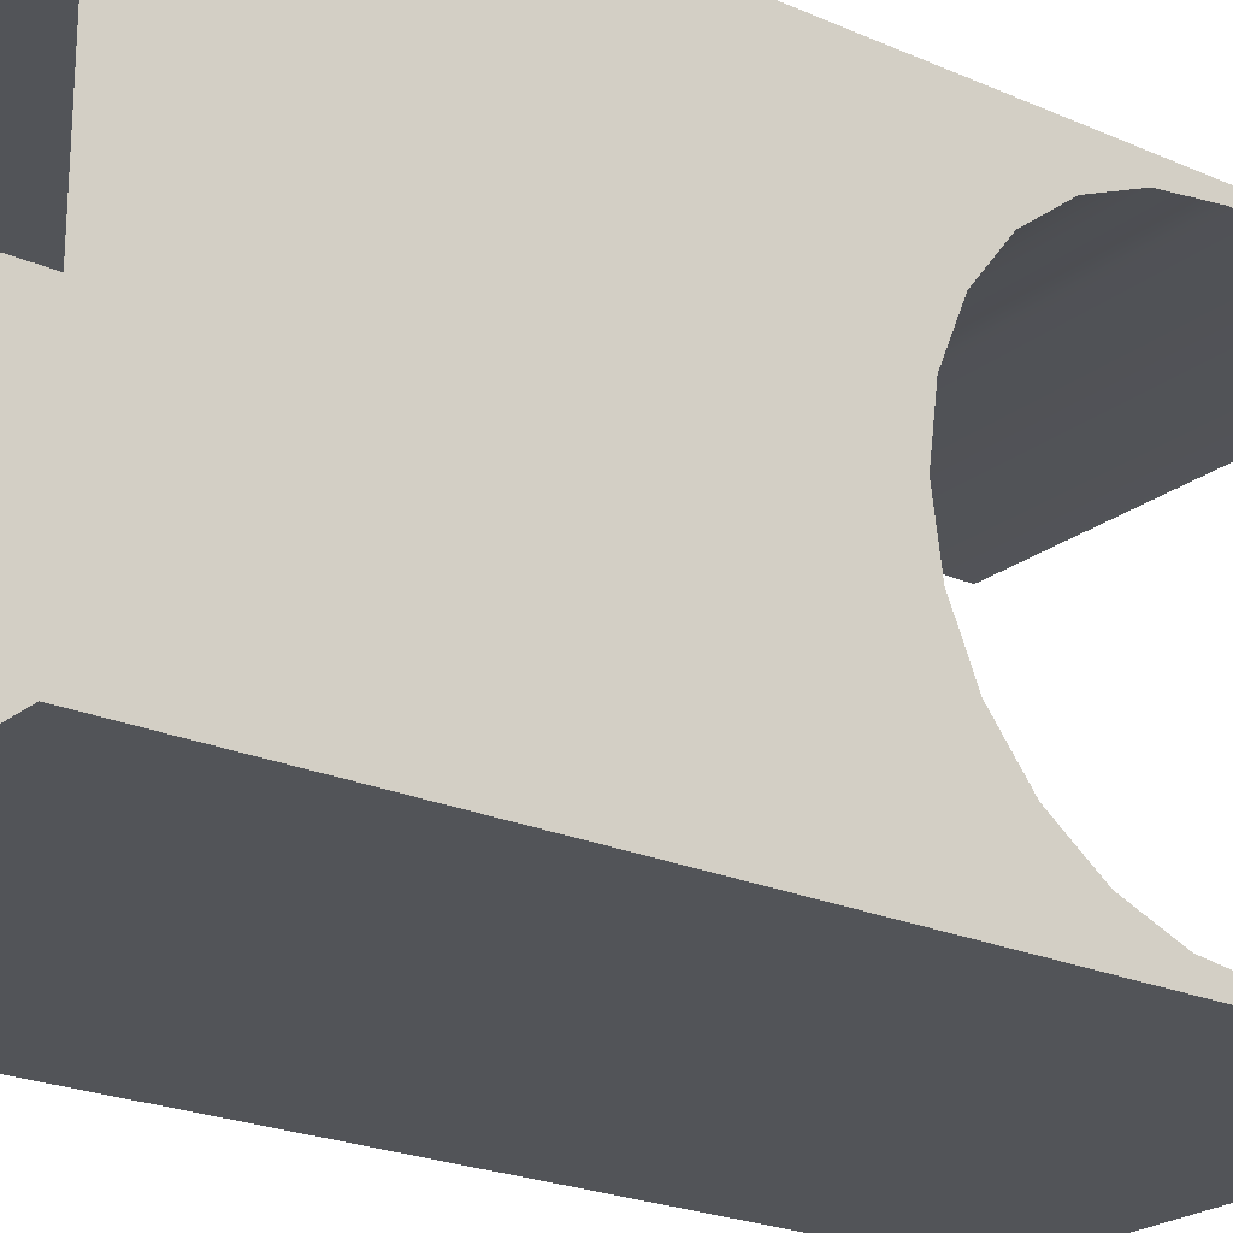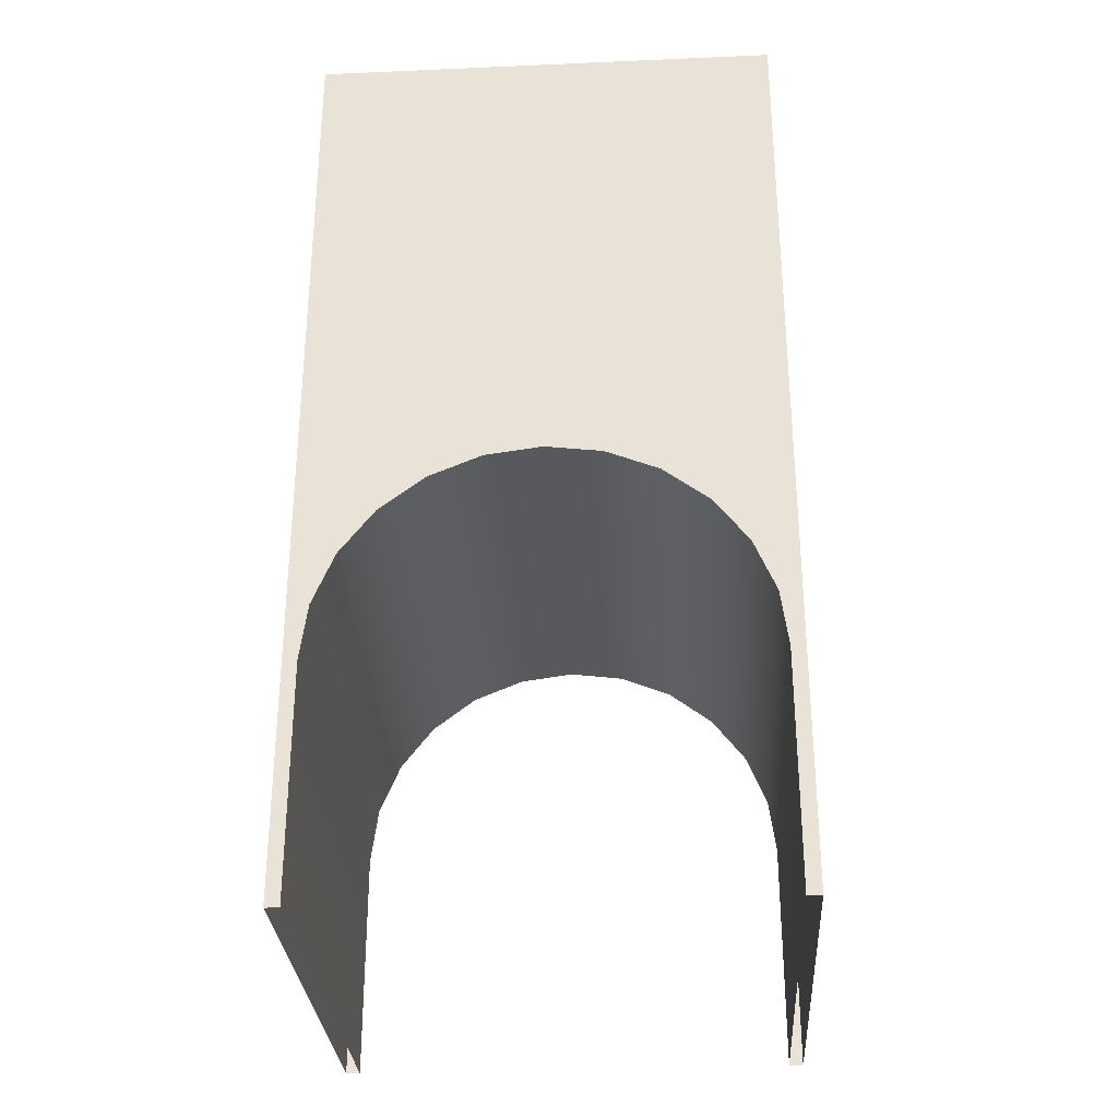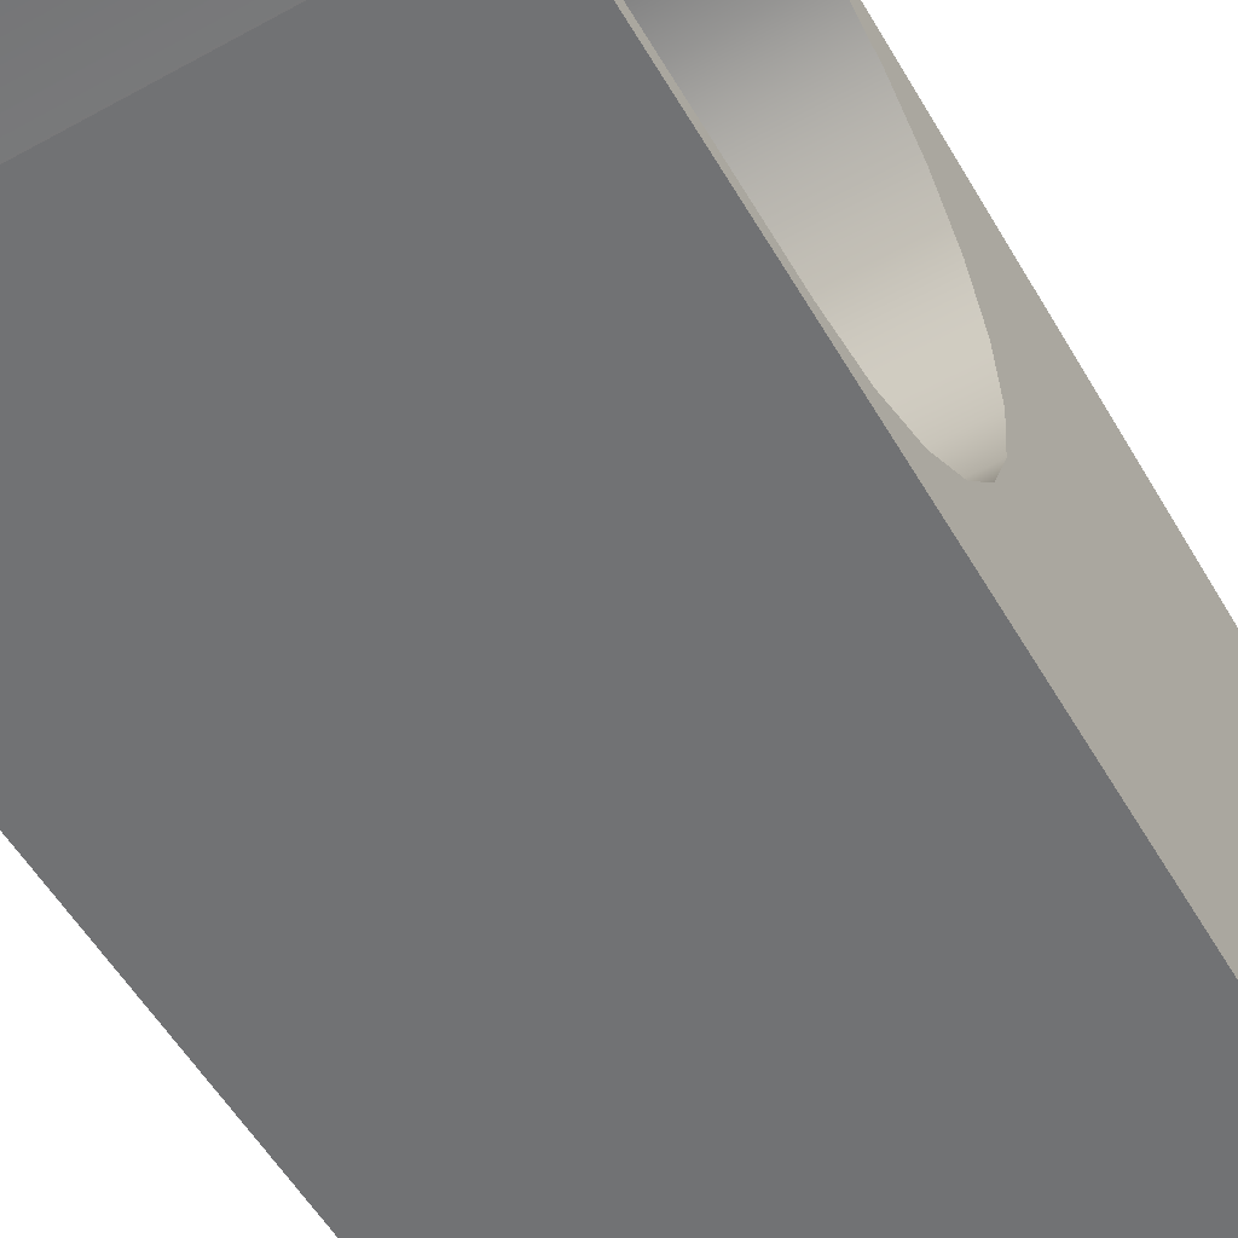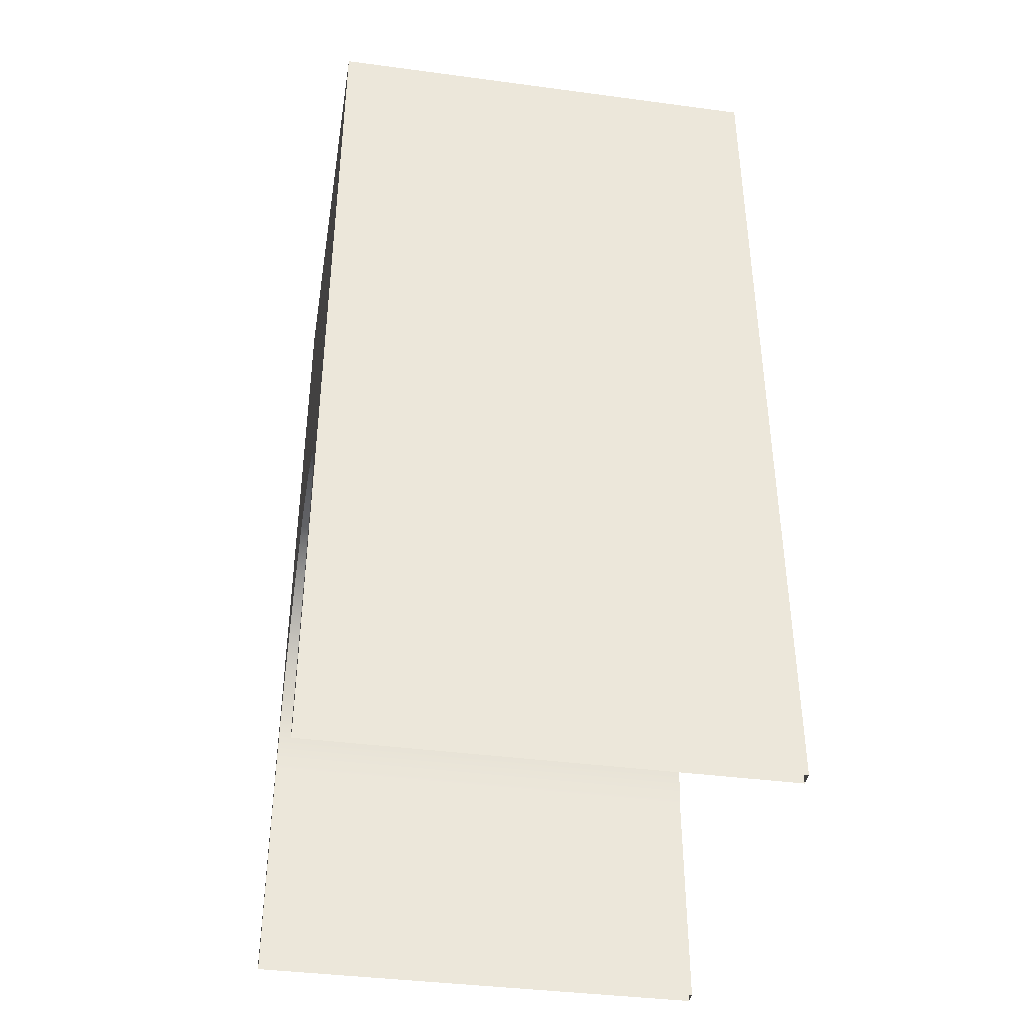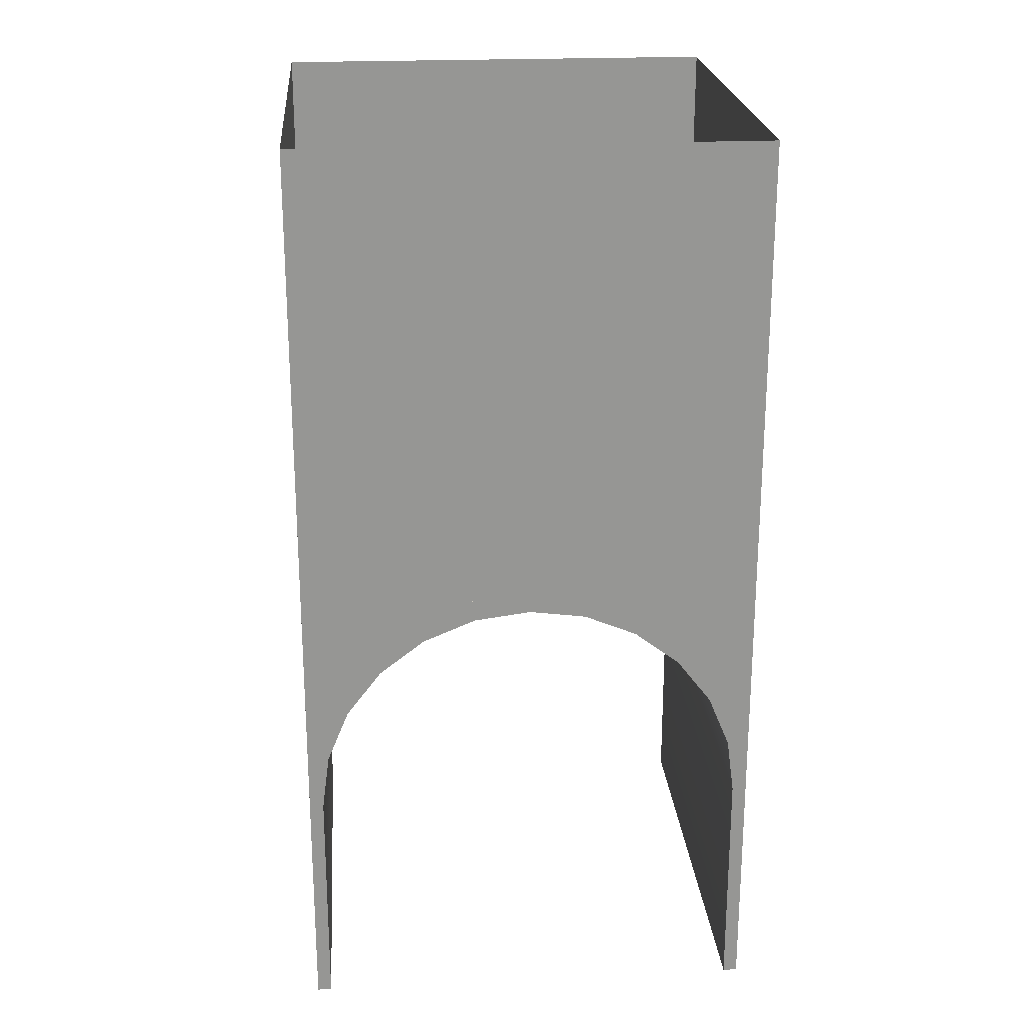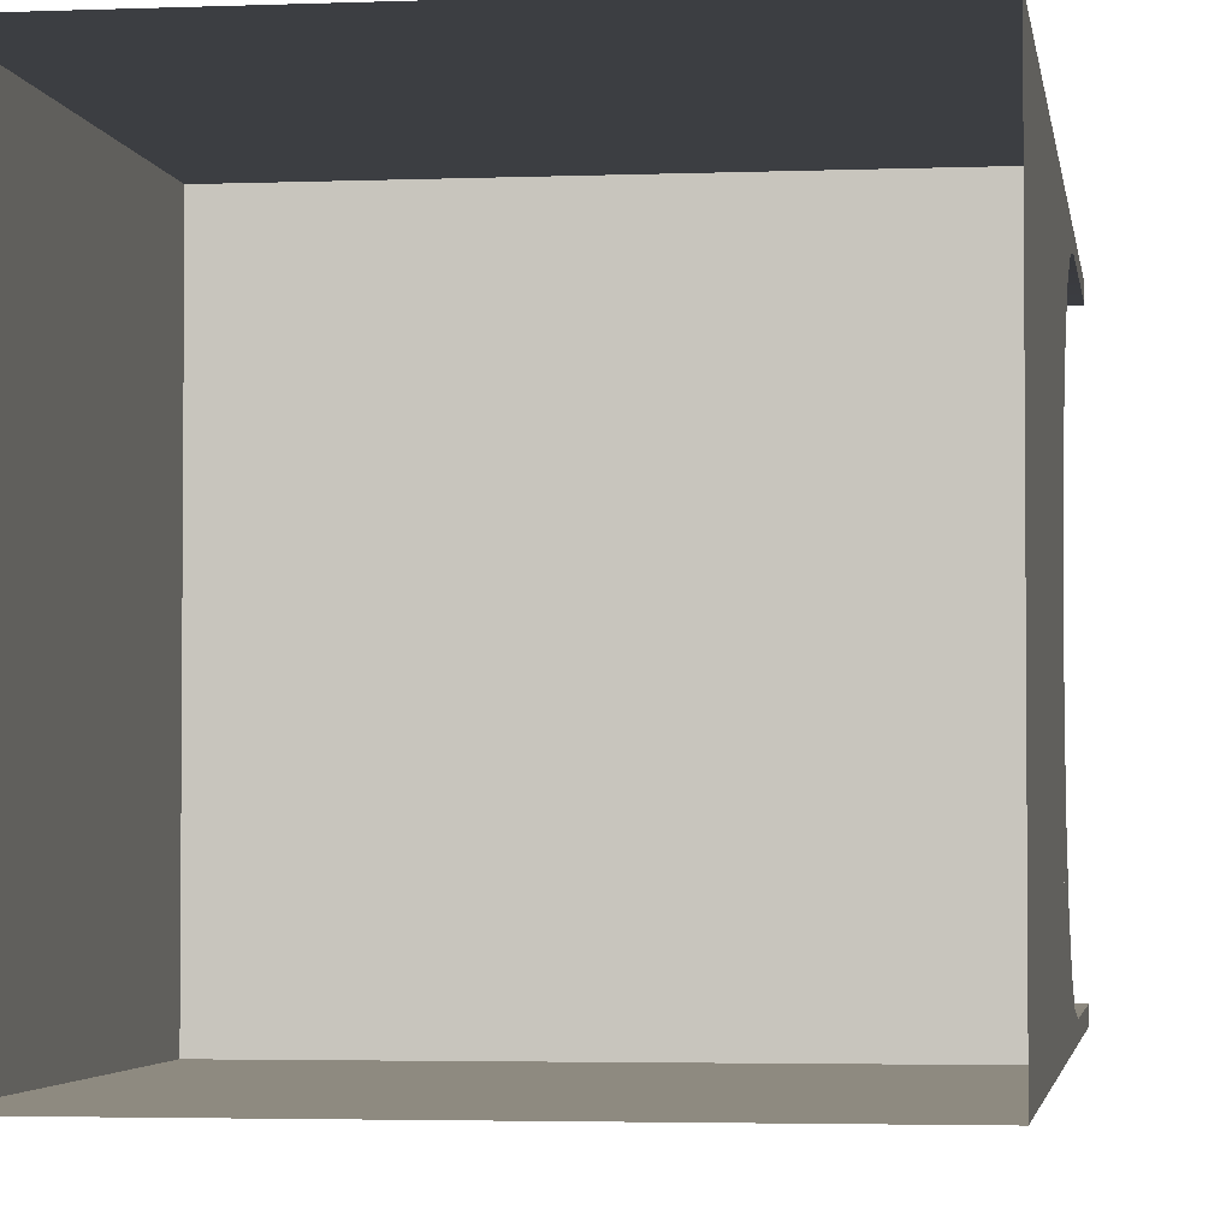
<metadata>
{"format":"obj","ext":"obj","renderer":"f3d","projection":"perspective","resolution":1024,"background":"white","views":[{"elev":-22.8,"azim":-127.1,"up":"+Z"},{"elev":-30.4,"azim":-86.4,"up":"+Y"},{"elev":-55.6,"azim":30.0,"up":"+Z"},{"elev":-39.5,"azim":170.6,"up":"+Y"},{"elev":22.6,"azim":85.4,"up":"+Y"},{"elev":-3.1,"azim":-172.1,"up":"+Z"}]}
</metadata>
<code>
o Mousehole.Entrance.001_Mousehole.Entrance
v 32 31.03 -16
v 32 30.52 -19.89
v 32 32 -32
v 5e-06 32 -0
v 4e-06 32 -32
v 4e-06 31.03 -16
v -1e-06 1e-06 -32
v 32 -5e-06 -32
v 32 -5e-06 -1e-06
v 32 32 -1e-06
v 32 16 -0.9676
v 32 -5e-06 -0.9676
v 32 -5e-06 -31.03
v 32 16 -31.03
v 32 19.89 -1.48
v 32 23.52 -2.982
v 32 19.89 -30.52
v 32 23.52 -29.02
v 32 26.63 -5.371
v 32 29.02 -8.484
v 32 26.63 -26.63
v 32 29.02 -23.52
v 32 30.52 -12.11
v -0 2e-06 -0.9676
v 0 1e-06 -0
v 3e-06 16 -0.9676
v 1e-06 16 -31.03
v -1e-06 1e-06 -31.03
v 3e-06 19.89 -1.48
v 2e-06 19.89 -30.52
v 3e-06 23.52 -29.02
v 4e-06 23.52 -2.982
v 4e-06 26.63 -5.371
v 3e-06 26.63 -26.63
v 4e-06 29.02 -23.52
v 4e-06 29.02 -8.484
v 4e-06 30.52 -12.11
v 4e-06 30.52 -19.89
v 32 64 -32
v 5e-06 64 -0
v 4e-06 64 -32
v 32 64 -1e-06
v 32 64 -32
v 5e-06 64 -0
v 4e-06 64 -32
v 32 64 -1e-06
f 1 2 3
f 4 5 6
f 7 3 8
f 4 9 10
f 5 10 3
f 10 9 11
f 9 12 11
f 13 8 14
f 8 3 14
f 10 11 15
f 10 15 16
f 17 14 3
f 18 17 3
f 10 16 19
f 10 19 20
f 21 18 3
f 22 21 3
f 10 20 23
f 10 23 1
f 2 22 3
f 3 10 1
f 24 25 26
f 25 4 26
f 5 7 27
f 7 28 27
f 29 26 4
f 5 27 30
f 5 30 31
f 32 29 4
f 33 32 4
f 5 31 34
f 5 34 35
f 36 33 4
f 37 36 4
f 5 35 38
f 6 37 4
f 5 38 6
f 7 5 3
f 4 25 9
f 5 4 10
f 10 3 39 42
f 4 5 41 40
f 3 5 45 43
f 10 4 44 46
f 15 26 29
f 14 30 27
f 21 35 34
f 16 29 32
f 18 34 31
f 19 32 33
f 23 36 37
f 20 33 36
f 1 37 6
f 2 6 38
f 22 38 35
f 27 13 14
f 11 24 26
f 17 31 30
f 15 11 26
f 14 17 30
f 21 22 35
f 16 15 29
f 18 21 34
f 19 16 32
f 23 20 36
f 20 19 33
f 1 23 37
f 2 1 6
f 22 2 38
f 27 28 13
f 11 12 24
f 17 18 31

</code>
